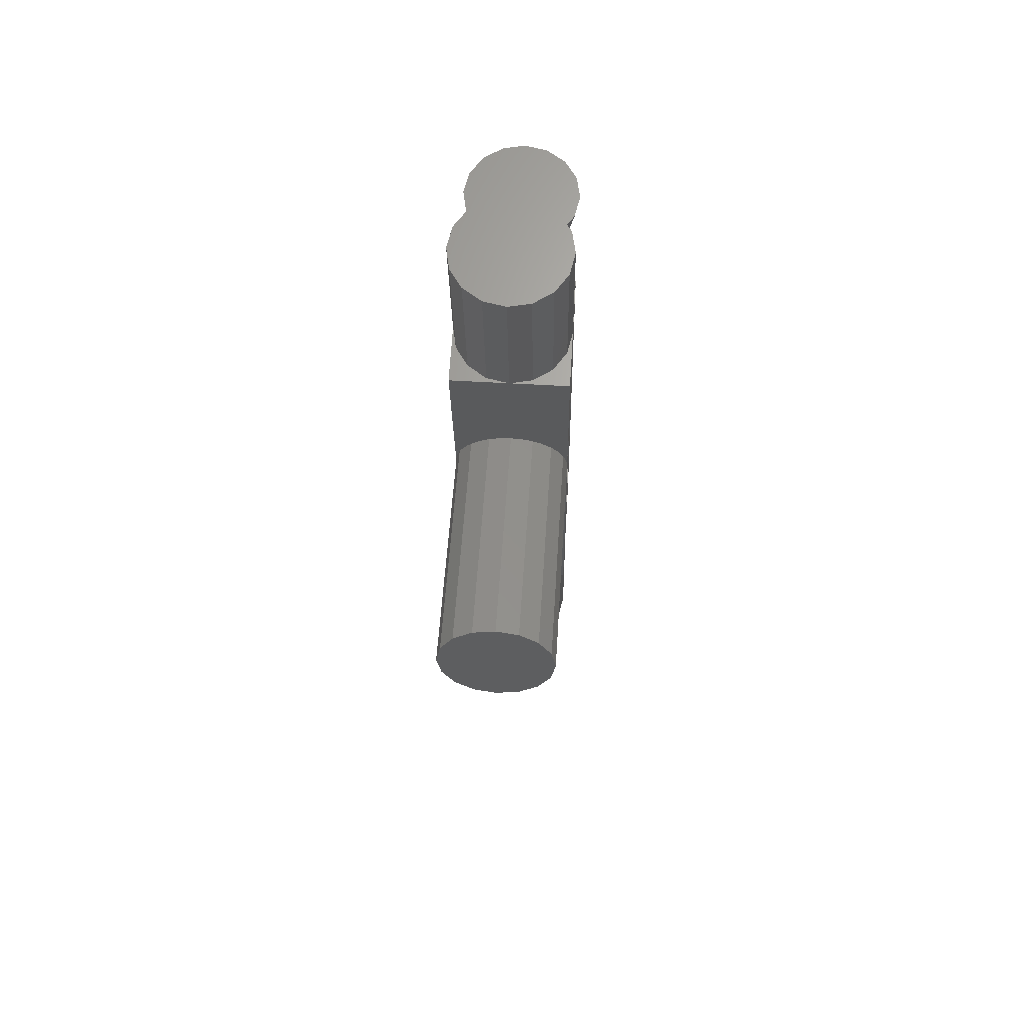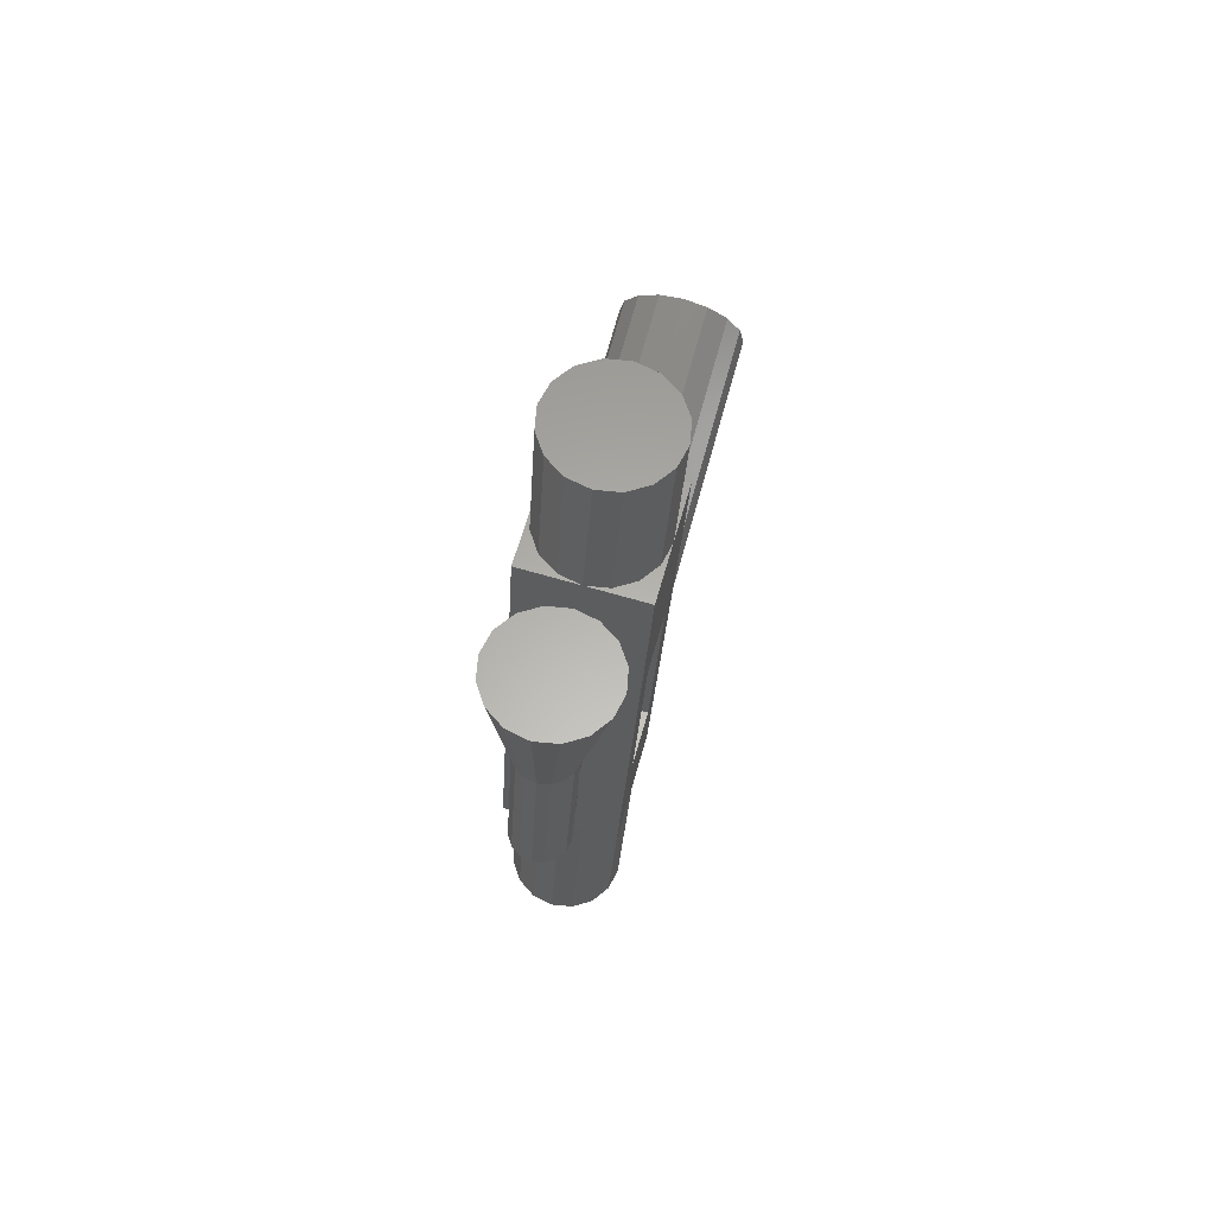
<metadata>
{"format":"stl","ext":"stl","renderer":"f3d","projection":"perspective","resolution":1024,"background":"white","views":[{"elev":54.6,"azim":-176.4,"up":"+Z"},{"elev":73.8,"azim":15.7,"up":"+Z"}]}
</metadata>
<code>
# stl→obj: 406 verts, 599 faces
v 0.0414 -0.1344 -0.1545
v 0.06 -0.1331 -0.1482
v 0.06 -0.1623 -0.2856
v 0.02088 -0.1353 -0.1586
v 0 -0.1356 -0.16
v -0.02088 -0.1353 -0.1586
v -0.0414 -0.1344 -0.1545
v -0.02088 -0.6762 -1.158
v -0.0414 -0.6802 -1.157
v 0.06 -0.5575 -1.183
v 0 -0.6749 -1.158
v 0.02088 -0.6762 -1.158
v 0.0414 -0.6802 -1.157
v 0.06 -0.6864 -1.156
v -0.08 -0.4582 -0.1385
v -0.06124 -0.4602 -0.1478
v -0.16 -0.6084 -0.8451
v -0.0974 -0.4557 -0.1269
v -0.1131 -0.4528 -0.1131
v -0.127 -0.4494 -0.09736
v -0.1386 -0.4457 -0.07996
v -0.1478 -0.4418 -0.0612
v -0.1546 -0.4375 -0.04136
v -0.1586 -0.4332 -0.02084
v -0.16 -0.4287 4e-05
v -0.1586 -0.4243 0.02092
v -0.16 -0.3256 0.4852
v -0.1546 -0.4199 0.04144
v -0.1478 -0.4157 0.06128
v -0.1386 -0.4117 0.08004
v -0.127 -0.408 0.09744
v -0.0974 -0.4018 0.127
v -0.1131 -0.4047 0.1132
v 0.16 -0.3256 0.4852
v -0.08 -0.3993 0.1386
v -0.06124 -0.3973 0.1479
v -0.0414 -0.3959 0.1546
v -0.02088 -0.395 0.1587
v 0 -0.3947 0.16
v 0.02088 -0.395 0.1587
v 0.0414 -0.3959 0.1546
v 0.06124 -0.3973 0.1479
v 0.08 -0.3993 0.1386
v 0.0974 -0.4018 0.127
v 0.1131 -0.4047 0.1132
v 0.127 -0.408 0.09744
v 0.1386 -0.4117 0.08004
v 0.1478 -0.4157 0.06128
v 0.1546 -0.4199 0.04144
v 0.1586 -0.4243 0.02092
v 0.16 -0.4287 4e-05
v 0.1546 -0.4375 -0.04136
v 0.1586 -0.4332 -0.02084
v 0.16 -0.6084 -0.8451
v 0.1478 -0.4418 -0.0612
v 0.1386 -0.4457 -0.07996
v 0.127 -0.4494 -0.09736
v 0.1131 -0.4528 -0.1131
v 0.0974 -0.4557 -0.1269
v 0.08 -0.4582 -0.1385
v 0.06124 -0.4602 -0.1478
v 0.1587 -0.4329 -0.01948
v -0.06 -0.8845 0.2607
v -0.06 -0.8584 0.3122
v -0.06 -0.6968 0.2778
v -0.06 -0.8967 0.2385
v 0.048 -0.8503 0.3104
v 0.05844 -0.8571 0.3119
v 0.03672 -0.8448 0.3093
v 0.02484 -0.8409 0.3084
v 0.0124 -0.8385 0.3079
v 0 -0.8377 0.3078
v -0.01252 -0.8385 0.3079
v -0.02484 -0.8409 0.3084
v -0.03672 -0.8448 0.3093
v -0.048 -0.8503 0.3104
v -0.05844 -0.8571 0.3119
v -0.04872 -0.9527 -0.07672
v -0.05656 -0.9594 -0.07528
v 0.06 -0.78 -0.1134
v -0.04 -0.947 -0.07792
v -0.0306 -0.9425 -0.07892
v -0.02072 -0.9392 -0.0796
v -0.01044 -0.9372 -0.08004
v 0 -0.9365 -0.08016
v 0.01044 -0.9372 -0.08004
v 0.02072 -0.9392 -0.0796
v 0.0306 -0.9425 -0.07892
v 0.04 -0.947 -0.07792
v 0.04872 -0.9527 -0.07672
v 0.05656 -0.9594 -0.07528
v 0.06 -0.9632 -0.07448
v 0.06 -0.8845 0.2607
v 0.06 -0.8967 0.2385
v 0.06 -0.6968 0.2778
v 0.06 -0.8584 0.3122
v 0.16 -0.9214 -0.7786
v -0 -0.9214 -0.7786
v 0.06123 -0.9095 -0.7811
v 0.1131 -0.8755 -0.7883
v 0.1478 -0.8248 -0.7991
v 0.16 -0.7649 -0.8118
v -0.16 -0.9214 -0.7786
v -0.16 -0.7649 -0.8118
v -0.1478 -0.8248 -0.7991
v -0.1131 -0.8755 -0.7883
v -0.06123 -0.9095 -0.7811
v 0 -0.6084 -0.8451
v -0.06123 -0.6203 -0.8426
v -0.1131 -0.6542 -0.8354
v -0.1478 -0.705 -0.8246
v 0.1478 -0.705 -0.8246
v 0.1131 -0.6542 -0.8354
v 0.06123 -0.6203 -0.8426
v 0 -0.898 -1.438
v 0.16 -0.898 -1.438
v 0.1478 -0.9579 -1.425
v 0.1131 -1.009 -1.414
v 0.06123 -1.043 -1.407
v -0 -1.054 -1.405
v -0.06123 -1.043 -1.407
v -0.1131 -1.009 -1.414
v -0.1478 -0.9579 -1.425
v -0.16 -0.898 -1.438
v -0.1478 -0.8381 -1.451
v -0.1131 -0.7873 -1.461
v -0.06123 -0.7534 -1.469
v 0 -0.7415 -1.471
v 0.06123 -0.7534 -1.469
v 0.1131 -0.7873 -1.461
v 0.1478 -0.8381 -1.451
v 0 -0.399 0.9097
v -0.16 -0.399 0.9097
v -0.1478 -0.4589 0.9224
v -0.1131 -0.5096 0.9332
v -0.06123 -0.5435 0.9404
v 0 -0.5555 0.9429
v 0.06123 -0.5435 0.9404
v 0.1131 -0.5096 0.9332
v 0.1478 -0.4589 0.9224
v 0.16 -0.399 0.9097
v 0.1478 -0.3391 0.897
v 0.1131 -0.2883 0.8862
v 0.06123 -0.2544 0.8789
v -0 -0.2425 0.8764
v -0.06123 -0.2544 0.8789
v -0.1131 -0.2883 0.8862
v -0.1478 -0.3391 0.897
v -0.16 -0.6386 0.5517
v 0 -0.6386 0.5517
v -0.06123 -0.6267 0.5492
v -0.1131 -0.5928 0.542
v -0.1478 -0.542 0.5312
v -0.16 -0.4821 0.5184
v 0.16 -0.6386 0.5517
v 0.16 -0.4821 0.5184
v 0.1478 -0.542 0.5312
v 0.1131 -0.5928 0.542
v 0.06123 -0.6267 0.5492
v -0 -0.3256 0.4852
v 0.06123 -0.3375 0.4877
v 0.1131 -0.3715 0.4949
v 0.1478 -0.4222 0.5057
v -0.1478 -0.4222 0.5057
v -0.1131 -0.3715 0.4949
v -0.06123 -0.3375 0.4877
v 0.04 -0.8632 -0.5047
v -0 -0.8632 -0.5047
v 0.01531 -0.8638 -0.5077
v 0.02828 -0.8656 -0.5161
v 0.03696 -0.8683 -0.5288
v 0.04 -0.8715 -0.5438
v -0.04 -0.8632 -0.5047
v -0.04 -0.8715 -0.5438
v -0.03696 -0.8683 -0.5288
v -0.02828 -0.8656 -0.5161
v -0.01531 -0.8638 -0.5077
v -0.04 -0.8964 -0.6612
v 0 -0.8964 -0.6612
v -0.01531 -0.8958 -0.6582
v -0.02828 -0.894 -0.6497
v -0.03696 -0.8913 -0.6371
v -0.04 -0.8881 -0.6221
v 0.04 -0.8964 -0.6612
v 0.04 -0.8881 -0.6221
v 0.03696 -0.8913 -0.6371
v 0.02828 -0.894 -0.6497
v 0.01531 -0.8958 -0.6582
v 0.04 -0.9106 -0.5355
v 0.03696 -0.9074 -0.5205
v 0.03696 -0.9256 -0.5323
v 0.03134 -0.9241 -0.5147
v 0.02828 -0.9383 -0.5296
v 0.01757 -0.9376 -0.5118
v 0.01531 -0.9467 -0.5278
v 0 -0.9436 -0.5129
v 0 -0.9497 -0.5272
v 0.02828 -0.9047 -0.5079
v 0.01757 -0.9213 -0.5012
v 0 -0.9324 -0.502
v 0.01531 -0.9029 -0.4994
v 0 -0.9179 -0.4962
v 0 -0.9023 -0.4964
v -0.01531 -0.9029 -0.4994
v -0.01757 -0.9213 -0.5012
v -0.02828 -0.9047 -0.5079
v -0.01757 -0.9376 -0.5118
v -0.03134 -0.9241 -0.5147
v -0.03696 -0.9074 -0.5205
v -0.01531 -0.9467 -0.5278
v -0.02828 -0.9383 -0.5296
v -0.03696 -0.9256 -0.5323
v -0.04 -0.9106 -0.5355
v -0.04 -0.9272 -0.6138
v -0.03696 -0.9304 -0.6287
v -0.03696 -0.9422 -0.6106
v -0.03134 -0.9481 -0.6273
v -0.02828 -0.9549 -0.6079
v -0.01757 -0.9616 -0.6244
v -0.01531 -0.9634 -0.6061
v 0 -0.9666 -0.621
v 0 -0.9664 -0.6054
v -0.02828 -0.9331 -0.6414
v -0.01757 -0.9509 -0.6408
v 0 -0.9608 -0.6355
v -0.01531 -0.9349 -0.6499
v 0 -0.9499 -0.6467
v 0 -0.9356 -0.6529
v 0.01531 -0.9349 -0.6499
v 0.01757 -0.9509 -0.6408
v 0.02828 -0.9331 -0.6414
v 0.01757 -0.9616 -0.6244
v 0.03134 -0.9481 -0.6273
v 0.03696 -0.9304 -0.6287
v 0.01531 -0.9634 -0.6061
v 0.02828 -0.9549 -0.6079
v 0.03696 -0.9422 -0.6106
v 0.04 -0.9272 -0.6138
v 0 -1.048 -0.22
v 0.08 -1.048 -0.22
v 0.07391 -1.078 -0.2137
v 0.05657 -1.103 -0.2083
v 0.03061 -1.12 -0.2047
v -0 -1.126 -0.2034
v -0.03061 -1.12 -0.2047
v -0.05657 -1.103 -0.2083
v -0.07391 -1.078 -0.2137
v -0.08 -1.048 -0.22
v -0.07391 -1.018 -0.2264
v -0.05657 -0.9927 -0.2318
v -0.03061 -0.9757 -0.2354
v 0 -0.9698 -0.2367
v 0.03061 -0.9757 -0.2354
v 0.05657 -0.9927 -0.2318
v 0.07391 -1.018 -0.2264
v 0 -0.8651 0.6407
v 0.16 -0.8651 0.6407
v 0.1478 -0.8052 0.628
v 0.1131 -0.7544 0.6172
v 0.06123 -0.7205 0.61
v -0 -0.7086 0.6075
v -0.06123 -0.7205 0.61
v -0.1131 -0.7544 0.6172
v -0.1478 -0.8052 0.628
v -0.16 -0.8651 0.6407
v -0.1478 -0.925 0.6534
v -0.1131 -0.9757 0.6642
v -0.06123 -1.01 0.6715
v 0 -1.022 0.674
v 0.06123 -1.01 0.6715
v 0.1131 -0.9757 0.6642
v 0.1478 -0.925 0.6534
v 0 0.24 0
v 0.16 0.24 0
v 0.1478 0.24 -0.06123
v 0.1131 0.24 -0.1131
v 0.06123 0.24 -0.1478
v -0 0.24 -0.16
v -0.06123 0.24 -0.1478
v -0.1131 0.24 -0.1131
v -0.1478 0.24 -0.06123
v -0.16 0.24 0
v -0.1478 0.24 0.06123
v -0.1131 0.24 0.1131
v -0.06123 0.24 0.1478
v 0 0.24 0.16
v 0.06123 0.24 0.1478
v 0.1131 0.24 0.1131
v 0.1478 0.24 0.06123
v 0.16 0.24 -0
v 0.16 -0.6602 0.06556
v 0.16 -0.5037 0.03228
v 0.16 -0.8216 -0.3091
v -0.06 -0.78 -0.1134
v -0.16 -0.8216 -0.3091
v -0.16 -0.5037 0.03228
v -0.16 -0.6602 0.06556
v -0.16 -0.7766 -0.4822
v 0.16 -0.7766 -0.4822
v 0.16 -0.6201 -0.5155
v -0.16 -0.6201 -0.5155
v 0.06 -0.4602 -0.1482
v 0.06 -0.6084 -0.8451
v 0.06 -0.491 -0.87
v 0.06 -0.3579 -0.244
v -0.06 -0.4602 -0.1482
v -0.06 -0.3579 -0.244
v -0.06 -0.491 -0.87
v -0.06 -0.6084 -0.8451
v -0.06 -0.1331 -0.1482
v -0.06 -0.1623 -0.2856
v -0.06 -0.1765 -0.336
v -0.06 -0.1972 -0.384
v -0.06 -0.2239 -0.429
v -0.06 -0.2563 -0.4701
v -0.06 -0.2938 -0.5066
v -0.06 -0.3357 -0.5379
v -0.06 -0.3814 -0.5635
v -0.06 -0.43 -0.5829
v 0.06 -0.1972 -0.384
v 0.06 -0.1765 -0.336
v 0.06 -0.2563 -0.4701
v 0.06 -0.2239 -0.429
v 0.06 -0.3357 -0.5379
v 0.06 -0.2938 -0.5066
v 0.06 -0.43 -0.5829
v 0.06 -0.3814 -0.5635
v -0.06 -0.6864 -1.156
v -0.06 -0.5575 -1.183
v -0.06 -0.9632 -0.07448
v 0.04 -0.8881 -0.622
v -0.04 -0.9272 -0.6137
v 0.1478 -0.4588 0.9224
v -0 -0.5555 0.943
v -0 -0.6386 0.5517
v -0.1478 -0.4588 0.9224
v -0.06123 -0.2544 0.879
v 0 -0.2425 0.8764
v 0 -0.3256 0.4852
v 0.06123 -0.2544 0.879
v 0.1131 -0.8756 -0.7883
v -0.1131 -0.8756 -0.7883
v -0.1131 -0.6542 -0.8353
v 0.1131 -0.6542 -0.8353
v 0.08 -0.9482 0.2495
v 0.07391 -0.9782 0.2558
v 0.05657 -1.004 0.2612
v 0.03061 -1.021 0.2648
v -0 -1.026 0.2661
v -0.03061 -1.021 0.2648
v -0.05657 -1.004 0.2612
v -0.07391 -0.9782 0.2558
v -0.08 -0.9482 0.2495
v -0.07391 -0.9183 0.2431
v -0.05657 -0.8929 0.2377
v -0.03061 -0.8759 0.2341
v 0 -0.87 0.2328
v 0.03061 -0.8759 0.2341
v 0.05657 -0.8929 0.2377
v 0.07391 -0.9183 0.2431
v 0 -1.026 0.2661
v -0 -0.87 0.2328
v -0.03696 -0.8913 -0.637
v 0.03696 -0.8913 -0.637
v 0.03696 -0.8683 -0.5289
v 0.02828 -0.8656 -0.5162
v -0 -0.9023 -0.4964
v -0.02828 -0.8656 -0.5162
v -0.03696 -0.8683 -0.5289
v 0.01531 -0.9468 -0.5278
v -0 -0.9497 -0.5272
v -0 -0.9664 -0.6054
v -0.01531 -0.9468 -0.5278
v 0.06 -0.6199 -0.8427
v -0.06 -0.6199 -0.8427
v 0.16 -0.48 0
v 0.1478 -0.48 0.06123
v 0.1131 -0.48 0.1131
v 0.06123 -0.48 0.1478
v -0 0.24 0.16
v -0 -0.48 0.16
v -0.06123 -0.48 0.1478
v -0.1131 -0.48 0.1131
v -0.1478 -0.48 0.06123
v -0.16 0.24 -0
v -0.16 -0.48 -0
v -0.1478 -0.48 -0.06123
v -0.1131 -0.48 -0.1131
v -0.06123 -0.48 -0.1478
v 0 0.24 -0.16
v 0 -0.48 -0.16
v 0.06123 -0.48 -0.1478
v 0.1131 -0.48 -0.1131
v 0.1478 -0.48 -0.06123
v 0.08 -0.6602 0.06555
v 0.08 -0.7766 -0.4822
v 0.08 -0.6201 -0.5155
v 0.08 -0.5037 0.03229
v 0.16 -0.6602 0.06555
v 0.16 -0.5037 0.03229
v -0.08 -0.6201 -0.5155
v -0.08 -0.7766 -0.4822
v -0.08 -0.5037 0.03229
v -0.16 -0.5037 0.03229
v -0.08 -0.6602 0.06555
v -0.16 -0.6602 0.06555
f 1 2 3
f 4 1 3
f 5 4 3
f 6 5 3
f 7 6 3
f 8 9 10
f 11 8 10
f 12 11 10
f 13 12 10
f 10 14 13
f 15 16 17
f 18 15 17
f 19 18 17
f 20 19 17
f 21 20 17
f 22 21 17
f 23 22 17
f 24 23 17
f 17 25 24
f 26 25 27
f 28 26 27
f 29 28 27
f 30 29 27
f 31 30 27
f 32 33 34
f 35 32 34
f 36 35 34
f 37 36 34
f 38 37 34
f 39 38 34
f 40 39 34
f 41 40 34
f 42 41 34
f 43 42 34
f 44 43 34
f 45 44 34
f 46 45 34
f 47 46 34
f 48 47 34
f 49 48 34
f 50 49 34
f 34 51 50
f 52 53 54
f 55 52 54
f 56 55 54
f 57 56 54
f 58 57 54
f 59 58 54
f 60 59 54
f 54 61 60
f 54 62 51
f 63 64 65
f 65 66 63
f 67 68 65
f 69 67 65
f 70 69 65
f 71 70 65
f 72 71 65
f 73 72 65
f 74 73 65
f 75 74 65
f 76 75 65
f 77 76 65
f 65 64 77
f 78 79 80
f 81 78 80
f 82 81 80
f 83 82 80
f 84 83 80
f 85 84 80
f 86 85 80
f 87 86 80
f 88 87 80
f 89 88 80
f 90 89 80
f 91 90 80
f 80 92 91
f 93 94 95
f 95 96 93
f 97 98 99
f 97 99 100
f 97 100 101
f 97 101 102
f 103 104 105
f 103 105 106
f 103 106 107
f 103 107 98
f 17 108 109
f 17 109 110
f 17 110 111
f 17 111 104
f 54 102 112
f 54 112 113
f 54 113 114
f 54 114 108
f 115 116 117
f 115 117 118
f 115 118 119
f 115 119 120
f 115 120 121
f 115 121 122
f 115 122 123
f 115 123 124
f 115 124 125
f 115 125 126
f 115 126 127
f 115 127 128
f 115 128 129
f 115 129 130
f 115 130 131
f 115 131 116
f 132 133 134
f 132 134 135
f 132 135 136
f 132 136 137
f 132 137 138
f 132 138 139
f 132 139 140
f 132 140 141
f 132 141 142
f 132 142 143
f 132 143 144
f 132 144 145
f 132 145 146
f 132 146 147
f 132 147 148
f 132 148 133
f 149 150 151
f 149 151 152
f 149 152 153
f 149 153 154
f 155 156 157
f 155 157 158
f 155 158 159
f 155 159 150
f 34 160 161
f 34 161 162
f 34 162 163
f 34 163 156
f 27 154 164
f 27 164 165
f 27 165 166
f 27 166 160
f 167 168 169
f 167 169 170
f 167 170 171
f 167 171 172
f 173 174 175
f 173 175 176
f 173 176 177
f 173 177 168
f 178 179 180
f 178 180 181
f 178 181 182
f 178 182 183
f 184 185 186
f 184 186 187
f 184 187 188
f 184 188 179
f 189 190 191
f 190 192 191
f 191 192 193
f 192 194 193
f 193 194 195
f 194 196 195
f 195 196 197
f 190 198 192
f 198 199 192
f 192 199 194
f 199 200 194
f 194 200 196
f 198 201 199
f 201 202 199
f 199 202 200
f 201 203 202
f 202 203 204
f 200 202 205
f 205 202 204
f 205 204 206
f 196 200 207
f 207 200 205
f 207 205 208
f 208 205 206
f 208 206 209
f 197 196 210
f 210 196 207
f 210 207 211
f 211 207 208
f 211 208 212
f 212 208 209
f 212 209 213
f 214 215 216
f 215 217 216
f 216 217 218
f 217 219 218
f 218 219 220
f 219 221 220
f 220 221 222
f 215 223 217
f 223 224 217
f 217 224 219
f 224 225 219
f 219 225 221
f 223 226 224
f 226 227 224
f 224 227 225
f 226 228 227
f 227 228 229
f 225 227 230
f 230 227 229
f 230 229 231
f 221 225 232
f 232 225 230
f 232 230 233
f 233 230 231
f 233 231 234
f 222 221 235
f 235 221 232
f 235 232 236
f 236 232 233
f 236 233 237
f 237 233 234
f 237 234 238
f 239 240 241
f 239 241 242
f 239 242 243
f 239 243 244
f 239 244 245
f 239 245 246
f 239 246 247
f 239 247 248
f 239 248 249
f 239 249 250
f 239 250 251
f 239 251 252
f 239 252 253
f 239 253 254
f 239 254 255
f 239 255 240
f 256 257 258
f 256 258 259
f 256 259 260
f 256 260 261
f 256 261 262
f 256 262 263
f 256 263 264
f 256 264 265
f 256 265 266
f 256 266 267
f 256 267 268
f 256 268 269
f 256 269 270
f 256 270 271
f 256 271 272
f 256 272 257
f 273 274 275
f 273 275 276
f 273 276 277
f 273 277 278
f 273 278 279
f 273 279 280
f 273 280 281
f 273 281 282
f 273 282 283
f 273 283 284
f 273 284 285
f 273 285 286
f 273 286 287
f 273 287 288
f 273 288 289
f 273 289 290
f 291 292 34
f 291 34 155
f 167 293 80
f 167 80 294
f 294 295 173
f 294 173 167
f 103 97 184
f 103 184 178
f 184 97 293
f 184 293 167
f 103 178 173
f 103 173 295
f 65 95 155
f 65 155 149
f 80 293 155
f 80 155 95
f 65 149 295
f 65 295 294
f 296 297 149
f 296 149 27
f 298 103 149
f 298 149 297
f 291 155 97
f 291 97 299
f 34 292 300
f 34 300 54
f 17 301 296
f 17 296 27
f 97 54 300
f 97 300 299
f 17 103 298
f 17 298 301
f 302 303 304
f 302 304 305
f 2 302 305
f 2 305 3
f 306 307 308
f 306 308 309
f 306 310 311
f 306 311 307
f 7 3 311
f 7 311 310
f 307 311 312
f 307 312 313
f 307 313 314
f 307 314 315
f 307 315 316
f 307 316 317
f 307 317 318
f 307 318 319
f 320 321 3
f 320 3 305
f 322 323 320
f 322 320 305
f 324 325 322
f 324 322 305
f 326 327 324
f 326 324 305
f 9 328 329
f 9 329 10
f 17 16 306
f 17 306 309
f 33 31 27
f 33 27 34
f 61 54 303
f 61 303 302
f 65 294 330
f 65 330 66
f 68 96 95
f 68 95 65
f 79 330 294
f 79 294 80
f 94 92 80
f 94 80 95
f 331 172 189
f 331 189 238
f 174 183 332
f 174 332 213
f 156 141 333
f 156 333 157
f 157 333 139
f 157 139 158
f 158 139 138
f 158 138 159
f 159 138 334
f 159 334 335
f 335 334 136
f 335 136 151
f 151 136 135
f 151 135 152
f 152 135 336
f 152 336 153
f 153 336 133
f 153 133 154
f 154 133 148
f 154 148 164
f 164 148 147
f 164 147 165
f 165 147 337
f 165 337 166
f 166 337 338
f 166 338 339
f 339 338 340
f 339 340 161
f 161 340 143
f 161 143 162
f 162 143 142
f 162 142 163
f 163 142 141
f 163 141 156
f 116 102 101
f 116 101 117
f 117 101 341
f 117 341 118
f 118 341 99
f 118 99 119
f 119 99 98
f 119 98 120
f 120 98 107
f 120 107 121
f 121 107 342
f 121 342 122
f 122 342 105
f 122 105 123
f 123 105 104
f 123 104 124
f 124 104 111
f 124 111 125
f 125 111 343
f 125 343 126
f 126 343 109
f 126 109 127
f 127 109 108
f 127 108 128
f 128 108 114
f 128 114 129
f 129 114 344
f 129 344 130
f 130 344 112
f 130 112 131
f 131 112 102
f 131 102 116
f 240 345 346
f 240 346 241
f 241 346 347
f 241 347 242
f 242 347 348
f 242 348 243
f 243 348 349
f 243 349 244
f 244 349 350
f 244 350 245
f 245 350 351
f 245 351 246
f 246 351 352
f 246 352 247
f 247 352 353
f 247 353 248
f 248 353 354
f 248 354 249
f 249 354 355
f 249 355 250
f 250 355 356
f 250 356 251
f 251 356 357
f 251 357 252
f 252 357 358
f 252 358 253
f 253 358 359
f 253 359 254
f 254 359 360
f 254 360 255
f 255 360 345
f 255 345 240
f 265 353 352
f 265 352 266
f 266 352 351
f 266 351 267
f 267 351 350
f 267 350 268
f 268 350 361
f 268 361 269
f 269 361 348
f 269 348 270
f 270 348 347
f 270 347 271
f 271 347 346
f 271 346 272
f 272 346 345
f 272 345 257
f 257 345 360
f 257 360 258
f 258 360 359
f 258 359 259
f 259 359 358
f 259 358 260
f 260 358 362
f 260 362 261
f 261 362 356
f 261 356 262
f 262 356 355
f 262 355 263
f 263 355 354
f 263 354 264
f 264 354 353
f 264 353 265
f 214 183 363
f 214 363 215
f 215 363 181
f 215 181 223
f 223 181 180
f 223 180 226
f 226 180 179
f 226 179 228
f 228 179 188
f 228 188 229
f 229 188 187
f 229 187 231
f 231 187 364
f 231 364 234
f 234 364 185
f 234 185 238
f 189 172 365
f 189 365 190
f 190 365 366
f 190 366 198
f 198 366 169
f 198 169 201
f 201 169 168
f 201 168 367
f 367 168 177
f 367 177 204
f 204 177 368
f 204 368 206
f 206 368 369
f 206 369 209
f 209 369 174
f 209 174 213
f 238 189 191
f 238 191 237
f 237 191 193
f 237 193 236
f 236 193 370
f 236 370 235
f 235 370 371
f 235 371 372
f 372 371 373
f 372 373 220
f 220 373 211
f 220 211 218
f 218 211 212
f 218 212 216
f 216 212 213
f 216 213 214
f 326 10 329
f 326 329 319
f 321 312 311
f 321 311 3
f 320 313 312
f 320 312 321
f 323 314 313
f 323 313 320
f 322 315 314
f 322 314 323
f 325 316 315
f 325 315 322
f 324 317 316
f 324 316 325
f 327 318 317
f 327 317 324
f 326 319 318
f 326 318 327
f 14 10 304
f 14 304 374
f 328 375 308
f 328 308 329
f 376 274 289
f 376 289 377
f 377 289 288
f 377 288 378
f 378 288 287
f 378 287 379
f 379 287 380
f 379 380 381
f 381 380 285
f 381 285 382
f 382 285 284
f 382 284 383
f 383 284 283
f 383 283 384
f 384 283 385
f 384 385 386
f 386 385 281
f 386 281 387
f 387 281 280
f 387 280 388
f 388 280 279
f 388 279 389
f 389 279 390
f 389 390 391
f 391 390 277
f 391 277 392
f 392 277 276
f 392 276 393
f 393 276 275
f 393 275 394
f 394 275 274
f 394 274 376
f 395 396 397
f 395 397 398
f 395 399 299
f 395 299 396
f 398 400 399
f 398 399 395
f 397 300 400
f 397 400 398
f 396 299 300
f 396 300 397
f 401 301 298
f 401 298 402
f 403 404 301
f 403 301 401
f 405 406 404
f 405 404 403
f 402 298 406
f 402 406 405
f 403 401 402
f 403 402 405

</code>
